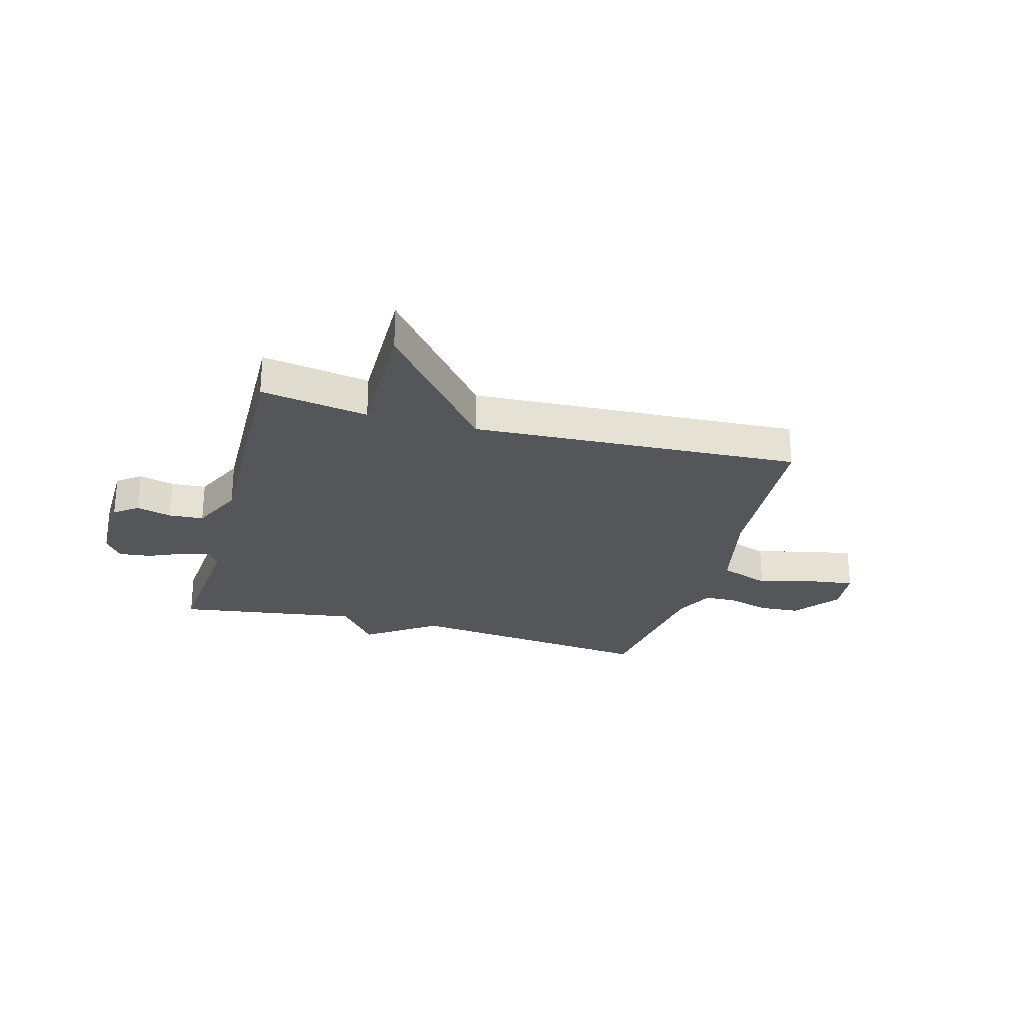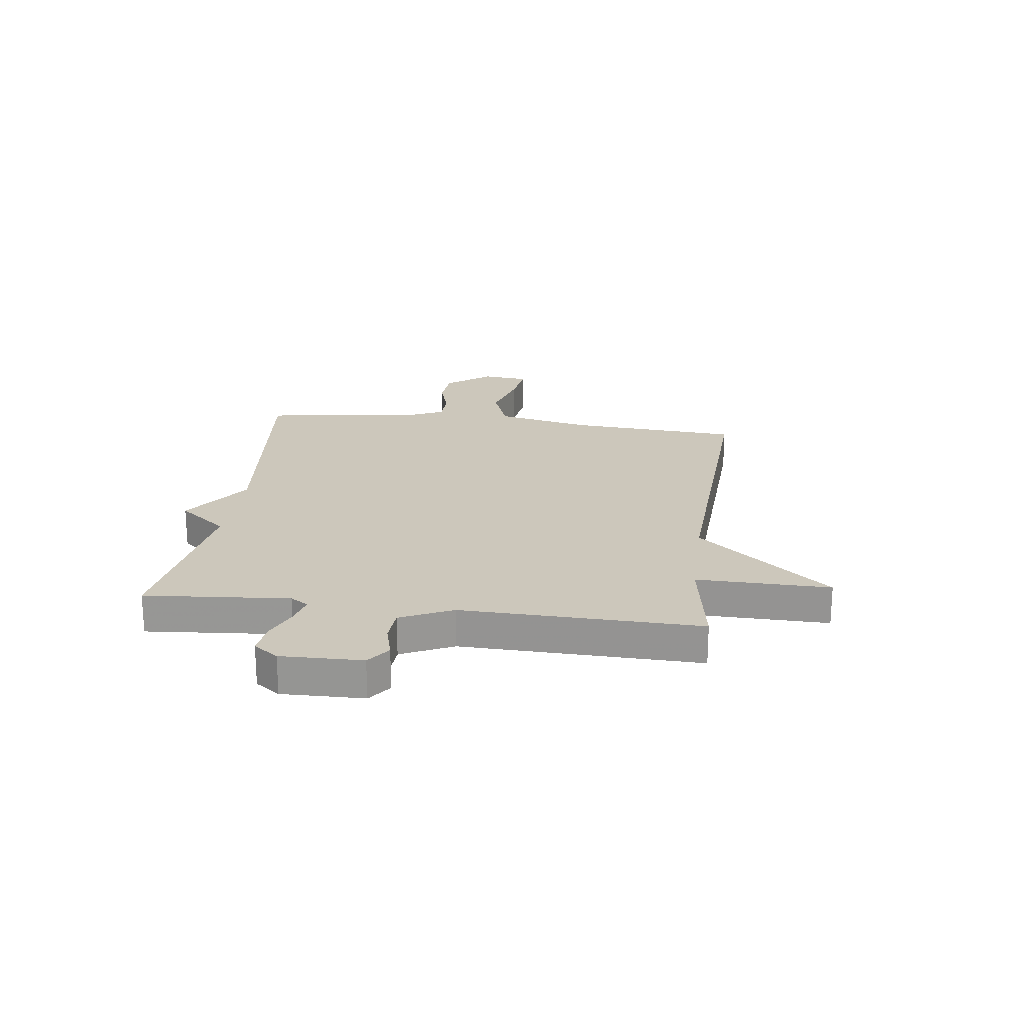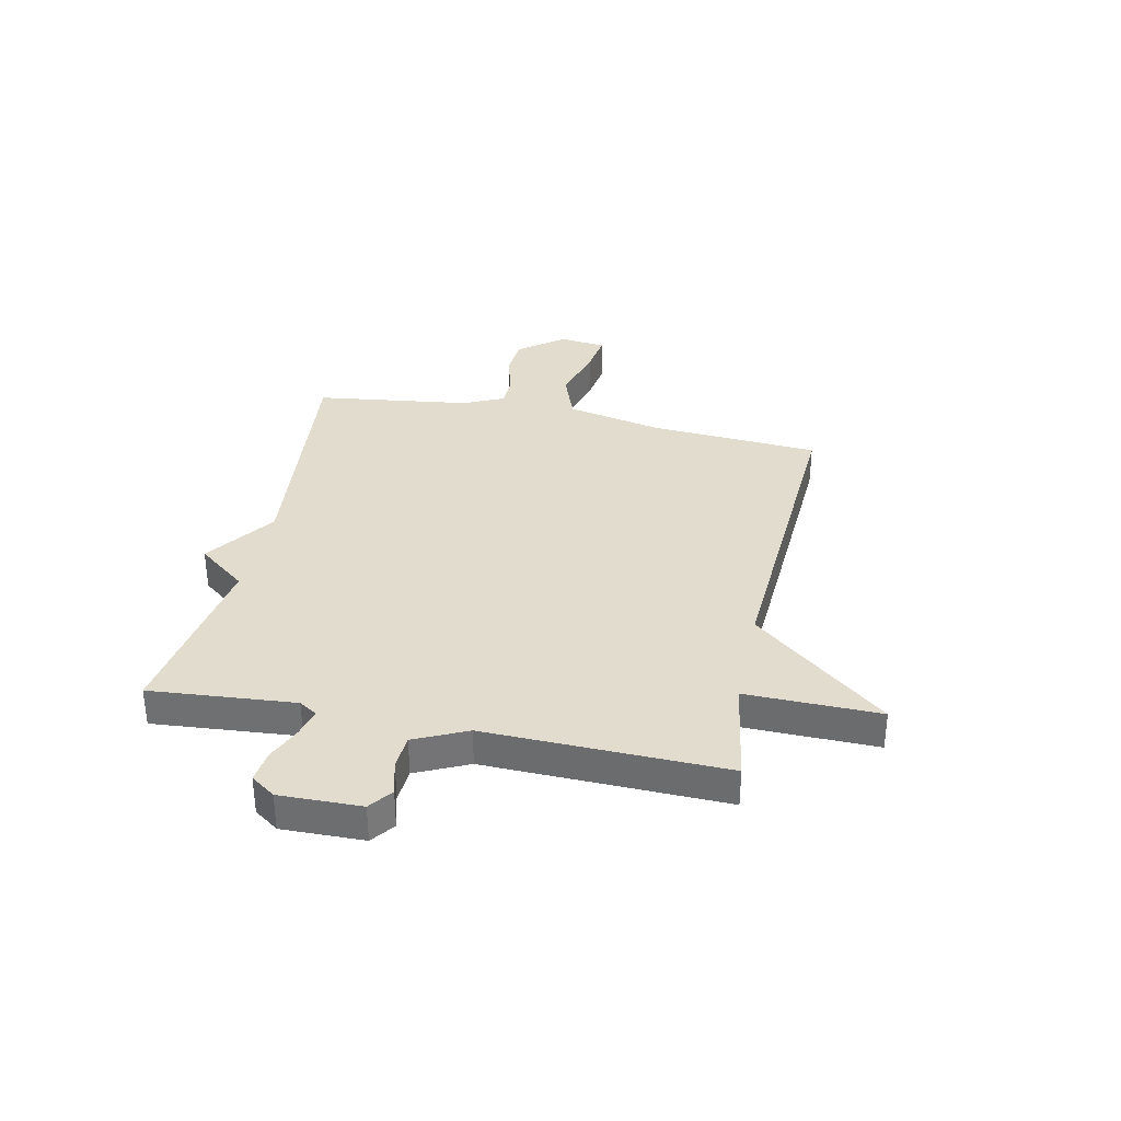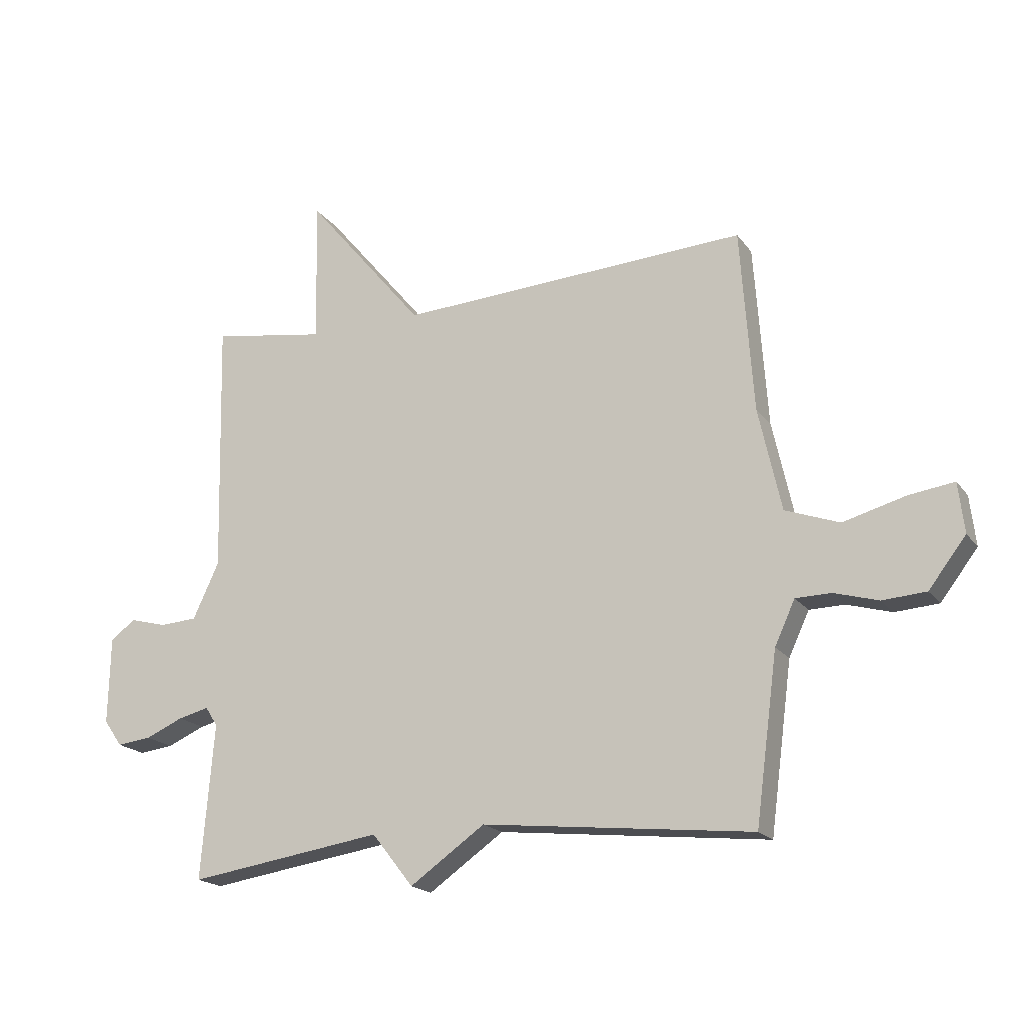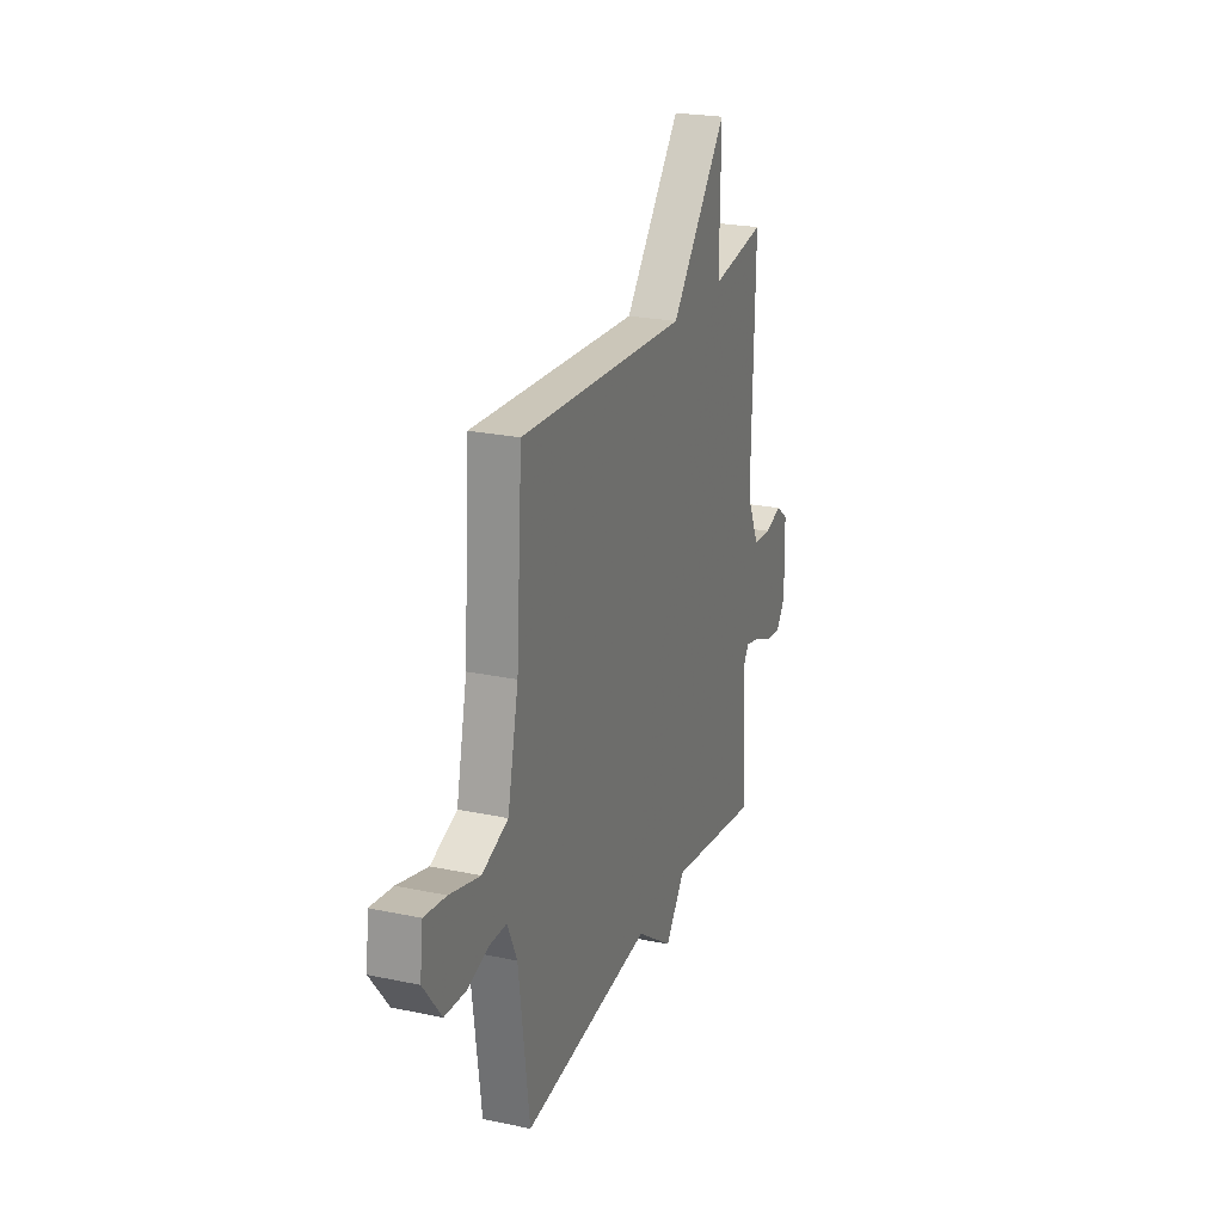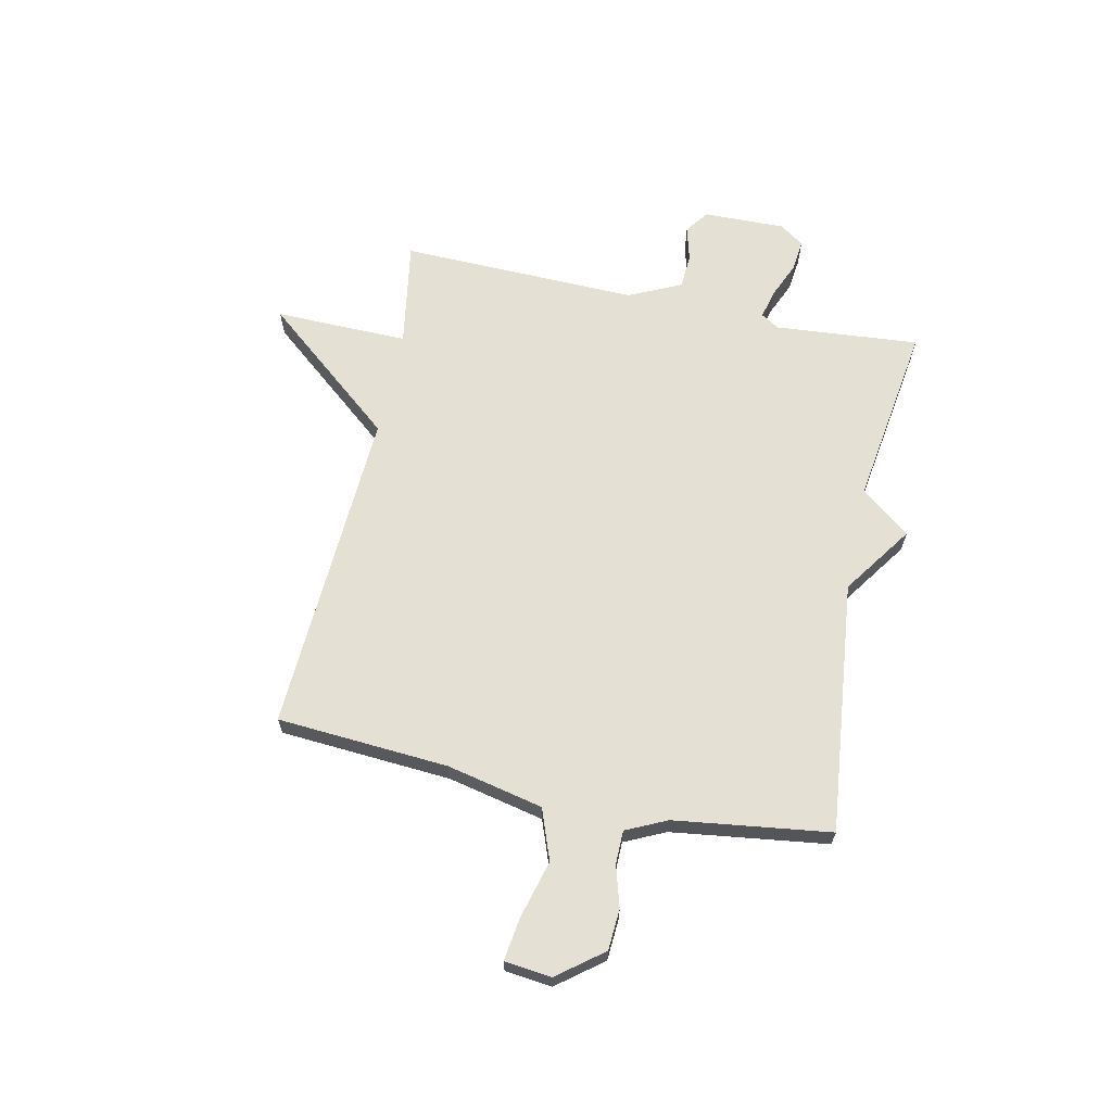
<metadata>
{"format":"obj","ext":"obj","renderer":"f3d","projection":"perspective","resolution":1024,"background":"white","views":[{"elev":-26.1,"azim":-15.4,"up":"+Y"},{"elev":21.6,"azim":-82.6,"up":"+Y"},{"elev":34.1,"azim":-78.0,"up":"+Y"},{"elev":-18.9,"azim":25.1,"up":"+Z"},{"elev":23.6,"azim":109.5,"up":"+Z"},{"elev":65.5,"azim":102.0,"up":"+Y"}]}
</metadata>
<code>
v 0.5 0.07 -0.5
v 0.036 0.07 -0.45
v -0.093 0.07 -0.54
v -0.164 0.07 -0.45
v -0.5 0.07 -0.5
v -0.478 0.07 -0.234
v -0.499 0.07 -0.201
v -0.552 0.07 -0.214
v -0.617 0.07 -0.242
v -0.676 0.07 -0.249
v -0.708 0.07 -0.204
v -0.705 0.07 -0.054
v -0.662 0.07 -0.022
v -0.598 0.07 -0.039
v -0.534 0.07 -0.035
v -0.489 0.07 0.061
v -0.5 0.07 0.5
v -0.303 0.07 0.468
v -0.307 0.07 0.714
v -0.103 0.07 0.468
v 0.5 0.07 0.5
v 0.522 0.07 0.185
v 0.561 0.07 0.008
v 0.654 0.07 -0.026
v 0.761 0.07 0.003
v 0.839 0.07 0.014
v 0.849 0.07 -0.072
v 0.785 0.07 -0.155
v 0.71 0.07 -0.16
v 0.634 0.07 -0.138
v 0.573 0.07 -0.139
v 0.538 0.07 -0.214
v 0.5 0 -0.5
v 0.036 0 -0.45
v -0.093 0 -0.54
v -0.164 0 -0.45
v -0.5 0 -0.5
v -0.478 0 -0.234
v -0.499 0 -0.201
v -0.552 0 -0.214
v -0.617 0 -0.242
v -0.676 0 -0.249
v -0.708 0 -0.204
v -0.705 0 -0.054
v -0.662 0 -0.022
v -0.598 0 -0.039
v -0.534 0 -0.035
v -0.489 0 0.061
v -0.5 0 0.5
v -0.303 0 0.468
v -0.307 0 0.714
v -0.103 0 0.468
v 0.5 0 0.5
v 0.522 0 0.185
v 0.561 0 0.008
v 0.654 0 -0.026
v 0.761 0 0.003
v 0.839 0 0.014
v 0.849 0 -0.072
v 0.785 0 -0.155
v 0.71 0 -0.16
v 0.634 0 -0.138
v 0.573 0 -0.139
v 0.538 0 -0.214
f 28 29 30
f 27 28 30
f 26 27 30
f 25 26 30
f 24 25 30
f 23 24 30 31
f 22 23 31 32
f 32 1 2
f 22 32 2
f 21 22 2
f 20 21 2
f 16 17 18
f 12 13 14
f 11 12 14
f 10 11 14
f 9 10 14
f 8 9 14
f 7 8 14 15
f 6 7 15 16
f 4 5 6
f 2 3 4
f 20 2 4
f 19 20 4
f 18 19 4
f 4 6 16 18
f 62 61 60
f 62 60 59
f 62 59 58
f 62 58 57
f 62 57 56
f 63 62 56 55
f 64 63 55 54
f 34 33 64
f 34 64 54
f 34 54 53
f 34 53 52
f 50 49 48
f 46 45 44
f 46 44 43
f 46 43 42
f 46 42 41
f 46 41 40
f 47 46 40 39
f 48 47 39 38
f 38 37 36
f 36 35 34
f 36 34 52
f 36 52 51
f 36 51 50
f 50 48 38 36
f 1 33 34 2
f 2 34 35 3
f 3 35 36 4
f 4 36 37 5
f 5 37 38 6
f 6 38 39 7
f 7 39 40 8
f 8 40 41 9
f 9 41 42 10
f 10 42 43 11
f 11 43 44 12
f 12 44 45 13
f 13 45 46 14
f 14 46 47 15
f 15 47 48 16
f 16 48 49 17
f 17 49 50 18
f 18 50 51 19
f 19 51 52 20
f 20 52 53 21
f 21 53 54 22
f 22 54 55 23
f 23 55 56 24
f 24 56 57 25
f 25 57 58 26
f 26 58 59 27
f 27 59 60 28
f 28 60 61 29
f 29 61 62 30
f 30 62 63 31
f 31 63 64 32
f 32 64 33 1

</code>
